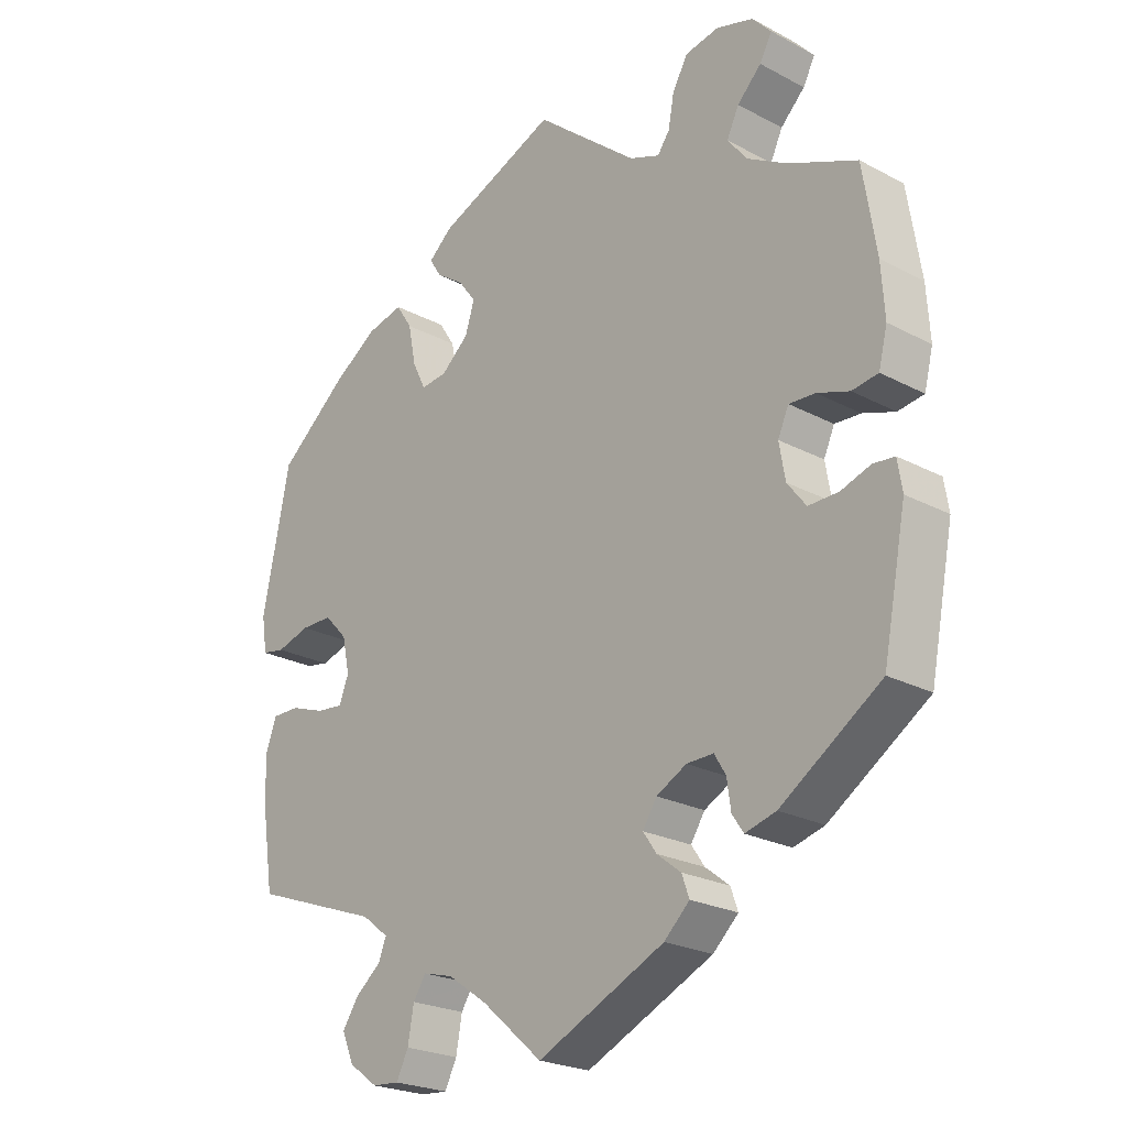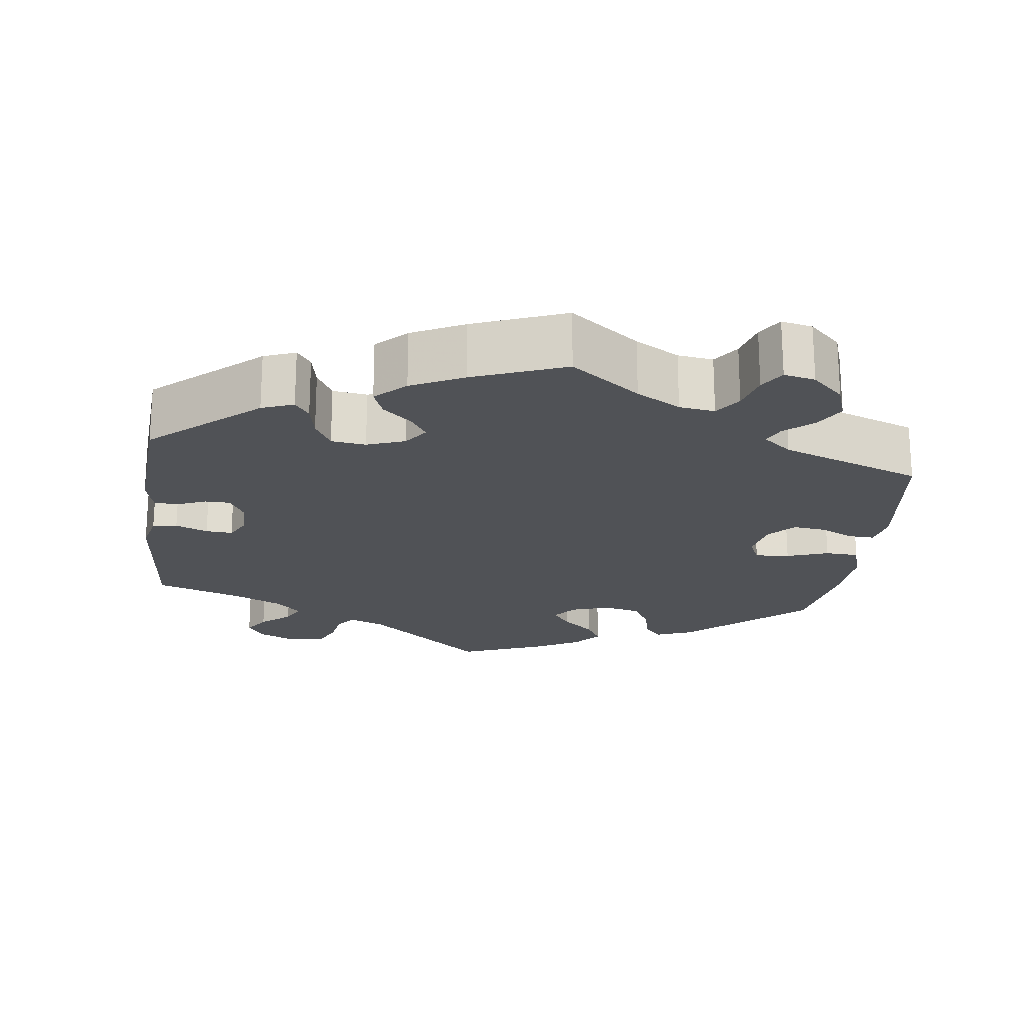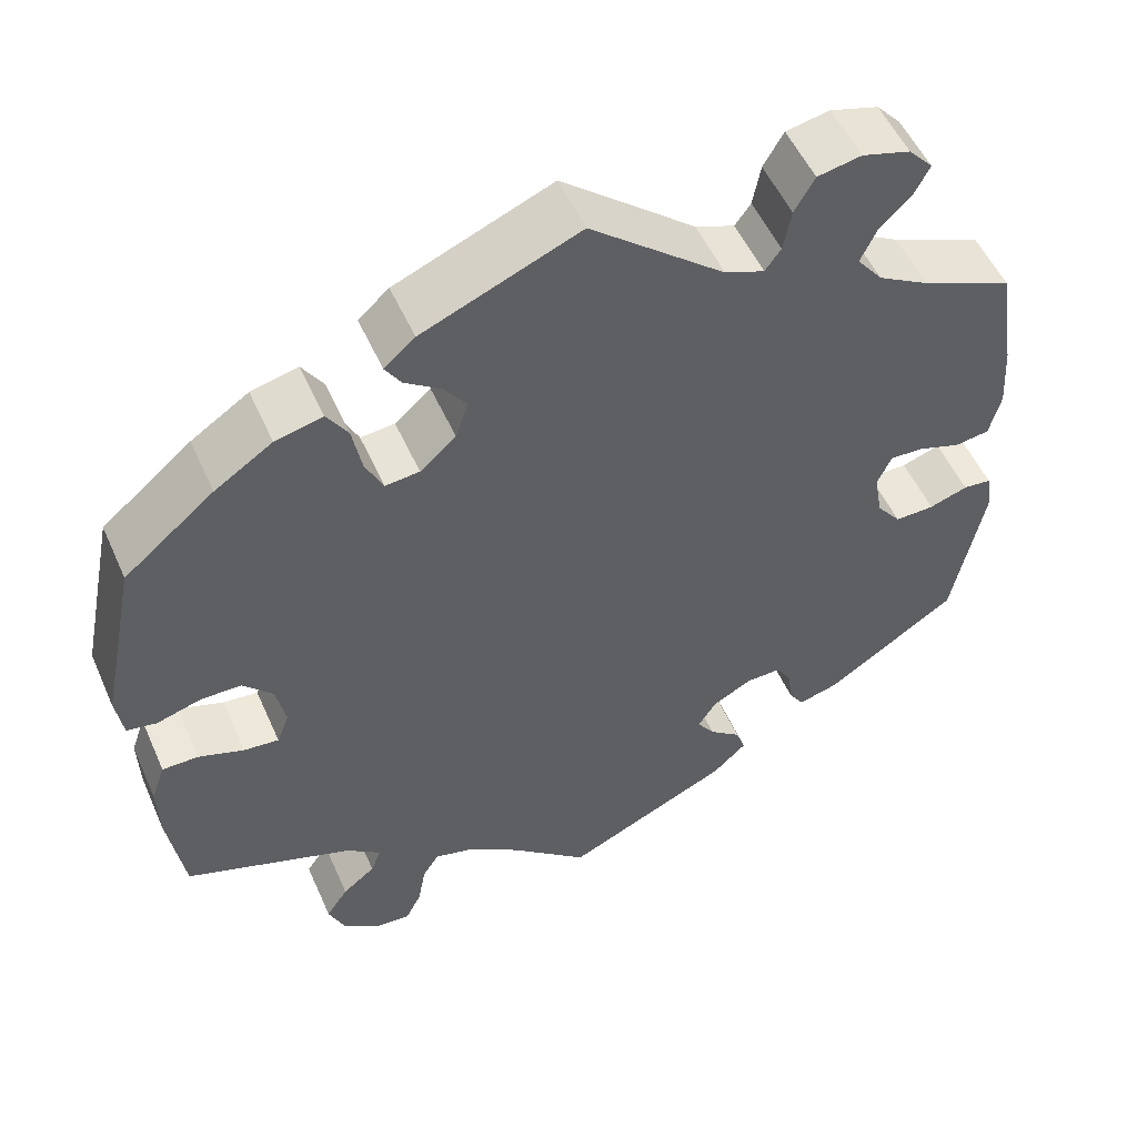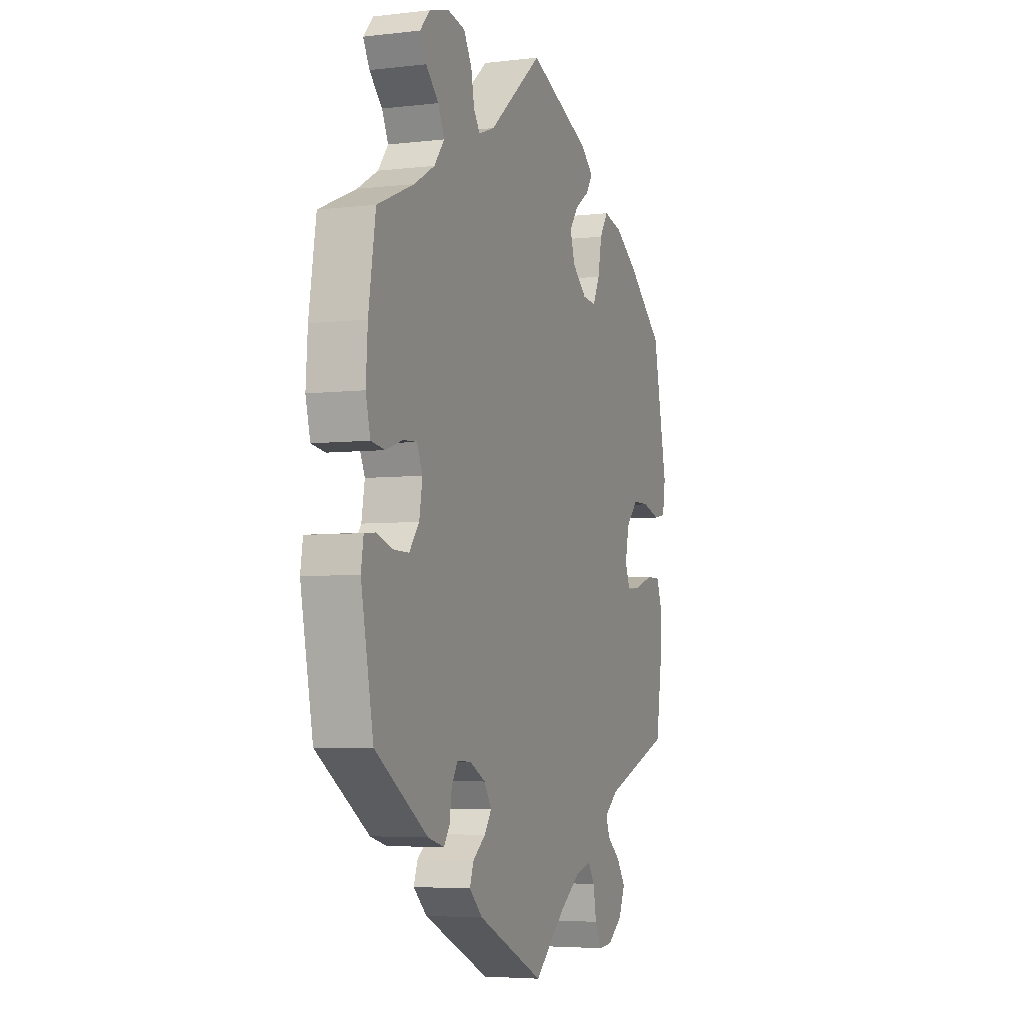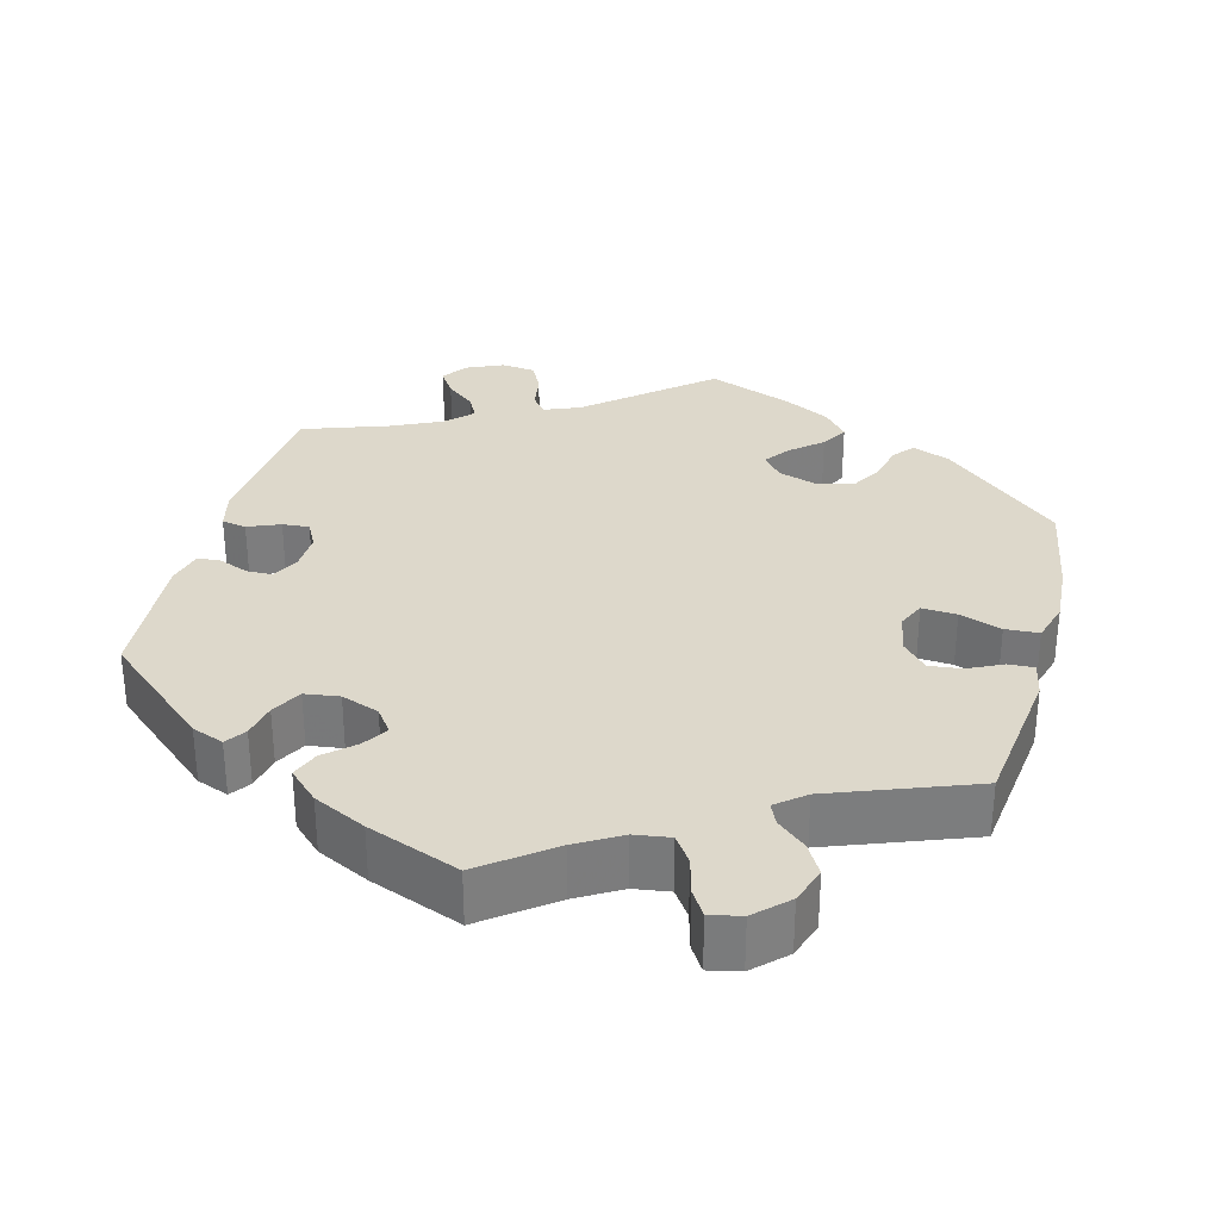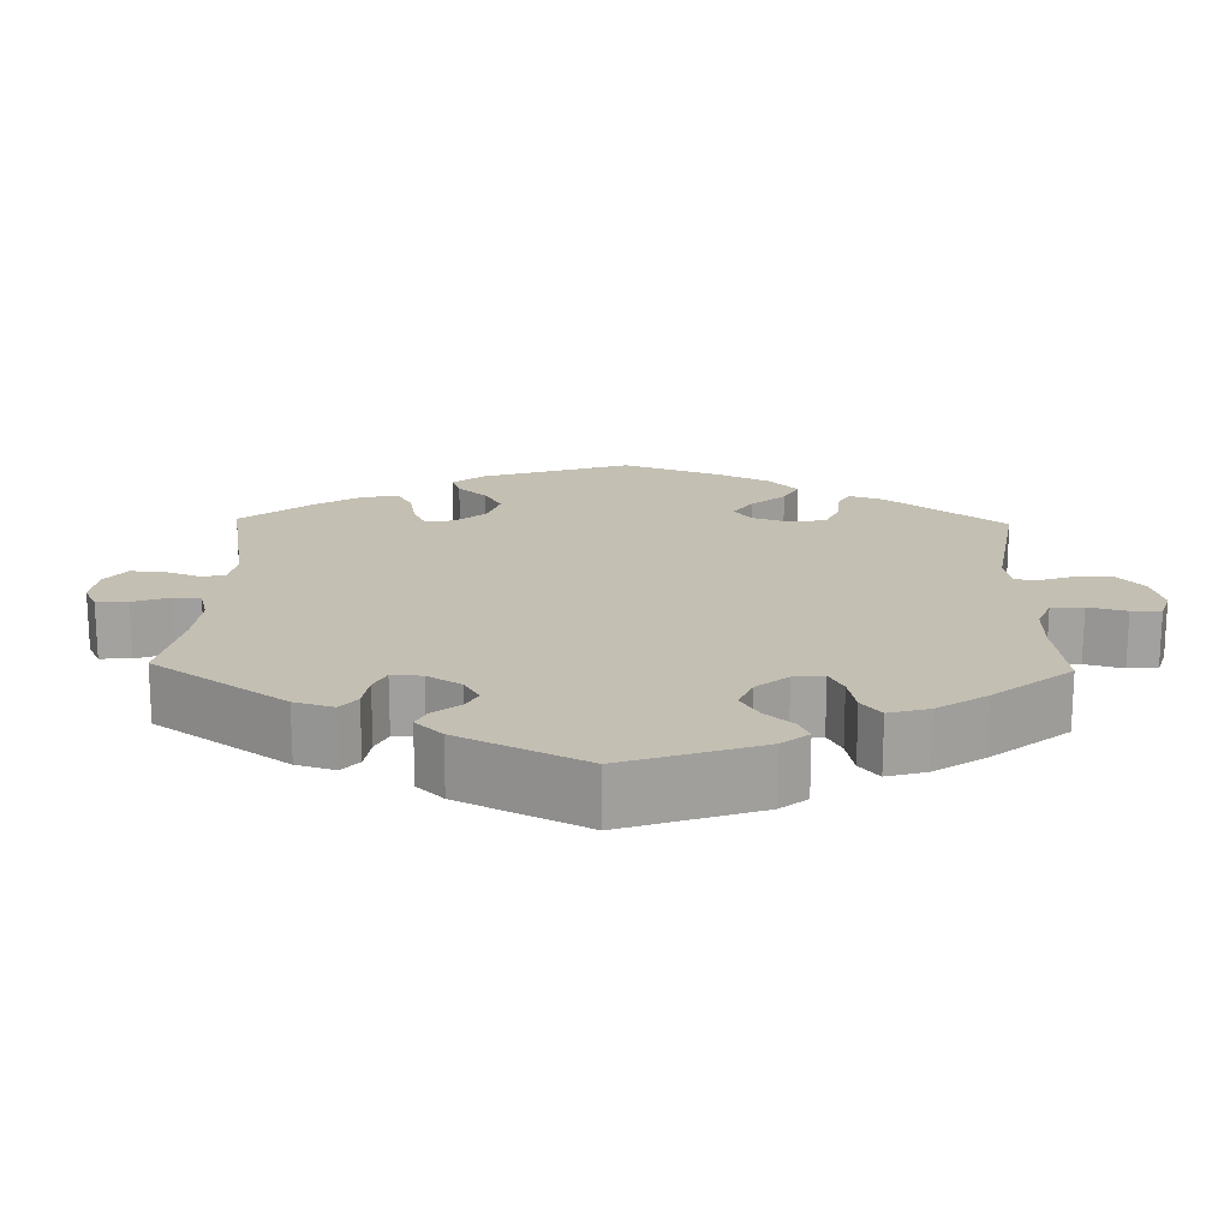
<metadata>
{"format":"obj","ext":"obj","renderer":"f3d","projection":"perspective","resolution":1024,"background":"white","views":[{"elev":-23.3,"azim":-131.9,"up":"+Z"},{"elev":-20.7,"azim":-67.2,"up":"+Y"},{"elev":52.8,"azim":156.4,"up":"+Z"},{"elev":-4.8,"azim":-69.3,"up":"+Z"},{"elev":31.4,"azim":-45.3,"up":"+Y"},{"elev":17.9,"azim":-118.6,"up":"+Y"}]}
</metadata>
<code>
v 0.178 0.07 0.503
v 0.213 0.07 0.472
v 0.195 0.07 0.444
v 0.154 0.07 0.416
v 0.128 0.07 0.381
v 0.142 0.07 0.337
v 0.183 0.07 0.301
v 0.222 0.07 0.297
v 0.242 0.07 0.338
v 0.253 0.07 0.395
v 0.277 0.07 0.432
v 0.331 0.07 0.419
v 0.397 0.07 0.375
v 0.5 0.07 0.289
v 0.541 0.07 0.088
v 0.533 0.07 0.036
v 0.499 0.07 0.03
v 0.449 0.07 0.045
v 0.402 0.07 0.045
v 0.368 0.07 0.009
v 0.357 0.07 -0.043
v 0.371 0.07 -0.08
v 0.411 0.07 -0.076
v 0.463 0.07 -0.058
v 0.504 0.07 -0.058
v 0.52 0.07 -0.103
v 0.518 0.07 -0.171
v 0.5 0.07 -0.289
v 0.308 0.07 -0.358
v 0.268 0.07 -0.389
v 0.28 0.07 -0.419
v 0.317 0.07 -0.449
v 0.342 0.07 -0.486
v 0.324 0.07 -0.528
v 0.281 0.07 -0.559
v 0.241 0.07 -0.562
v 0.223 0.07 -0.526
v 0.214 0.07 -0.476
v 0.195 0.07 -0.447
v 0.15 0.07 -0.459
v 0.091 0.07 -0.5
v 0.001 0.07 -0.578
v -0.189 0.07 -0.489
v -0.227 0.07 -0.453
v -0.216 0.07 -0.422
v -0.18 0.07 -0.394
v -0.16 0.07 -0.365
v -0.181 0.07 -0.332
v -0.226 0.07 -0.308
v -0.266 0.07 -0.307
v -0.283 0.07 -0.335
v -0.289 0.07 -0.377
v -0.306 0.07 -0.402
v -0.352 0.07 -0.389
v -0.501 0.07 -0.289
v -0.536 0.07 -0.109
v -0.529 0.07 -0.065
v -0.497 0.07 -0.062
v -0.453 0.07 -0.077
v -0.408 0.07 -0.078
v -0.38 0.07 -0.042
v -0.371 0.07 0.01
v -0.387 0.07 0.046
v -0.426 0.07 0.044
v -0.474 0.07 0.028
v -0.513 0.07 0.034
v -0.526 0.07 0.086
v -0.521 0.07 0.162
v -0.501 0.07 0.289
v -0.397 0.07 0.333
v -0.339 0.07 0.366
v -0.31 0.07 0.403
v -0.328 0.07 0.441
v -0.364 0.07 0.477
v -0.382 0.07 0.511
v -0.354 0.07 0.542
v -0.299 0.07 0.558
v -0.249 0.07 0.548
v -0.226 0.07 0.508
v -0.217 0.07 0.46
v -0.199 0.07 0.435
v -0.154 0.07 0.452
v -0.001 0.07 0.578
v 0.178 0 0.503
v 0.213 0 0.472
v 0.195 0 0.444
v 0.154 0 0.416
v 0.128 0 0.381
v 0.142 0 0.337
v 0.183 0 0.301
v 0.222 0 0.297
v 0.242 0 0.338
v 0.253 0 0.395
v 0.277 0 0.432
v 0.331 0 0.419
v 0.397 0 0.375
v 0.5 0 0.289
v 0.541 0 0.088
v 0.533 0 0.036
v 0.499 0 0.03
v 0.449 0 0.045
v 0.402 0 0.045
v 0.368 0 0.009
v 0.357 0 -0.043
v 0.371 0 -0.08
v 0.411 0 -0.076
v 0.463 0 -0.058
v 0.504 0 -0.058
v 0.52 0 -0.103
v 0.518 0 -0.171
v 0.5 0 -0.289
v 0.308 0 -0.358
v 0.268 0 -0.389
v 0.28 0 -0.419
v 0.317 0 -0.449
v 0.342 0 -0.486
v 0.324 0 -0.528
v 0.281 0 -0.559
v 0.241 0 -0.562
v 0.223 0 -0.526
v 0.214 0 -0.476
v 0.195 0 -0.447
v 0.15 0 -0.459
v 0.091 0 -0.5
v 0.001 0 -0.578
v -0.189 0 -0.489
v -0.227 0 -0.453
v -0.216 0 -0.422
v -0.18 0 -0.394
v -0.16 0 -0.365
v -0.181 0 -0.332
v -0.226 0 -0.308
v -0.266 0 -0.307
v -0.283 0 -0.335
v -0.289 0 -0.377
v -0.306 0 -0.402
v -0.352 0 -0.389
v -0.501 0 -0.289
v -0.536 0 -0.109
v -0.529 0 -0.065
v -0.497 0 -0.062
v -0.453 0 -0.077
v -0.408 0 -0.078
v -0.38 0 -0.042
v -0.371 0 0.01
v -0.387 0 0.046
v -0.426 0 0.044
v -0.474 0 0.028
v -0.513 0 0.034
v -0.526 0 0.086
v -0.521 0 0.162
v -0.501 0 0.289
v -0.397 0 0.333
v -0.339 0 0.366
v -0.31 0 0.403
v -0.328 0 0.441
v -0.364 0 0.477
v -0.382 0 0.511
v -0.354 0 0.542
v -0.299 0 0.558
v -0.249 0 0.548
v -0.226 0 0.508
v -0.217 0 0.46
v -0.199 0 0.435
v -0.154 0 0.452
v -0.001 0 0.578
f 82 83 1 2
f 81 82 2 3
f 77 78 79 80
f 77 80 81
f 76 77 81
f 73 74 75 76
f 72 73 76 81
f 71 72 81 3
f 67 68 69 70
f 64 65 66 67
f 63 64 67 70
f 62 63 70 71
f 56 57 58 59
f 56 59 60
f 55 56 60
f 54 55 60 61
f 51 52 53 54
f 50 51 54 61
f 43 44 45 46
f 41 42 43 46
f 40 41 46 47
f 39 40 47 48
f 35 36 37 38
f 35 38 39
f 34 35 39
f 31 32 33 34
f 31 34 39
f 30 31 39 48
f 26 27 28 29
f 23 24 25 26
f 22 23 26 29
f 21 22 29 30
f 15 16 17 18
f 15 18 19
f 14 15 19
f 13 14 19 20
f 9 10 11 12
f 8 9 12 13
f 71 3 4
f 62 71 4 5
f 49 50 61 62
f 8 13 20 21
f 7 8 21 30
f 6 7 30 48
f 48 49 62
f 5 6 48 62
f 85 84 166 165
f 86 85 165 164
f 163 162 161 160
f 164 163 160
f 164 160 159
f 159 158 157 156
f 164 159 156 155
f 86 164 155 154
f 153 152 151 150
f 150 149 148 147
f 153 150 147 146
f 154 153 146 145
f 142 141 140 139
f 143 142 139
f 143 139 138
f 144 143 138 137
f 137 136 135 134
f 144 137 134 133
f 129 128 127 126
f 129 126 125 124
f 130 129 124 123
f 131 130 123 122
f 121 120 119 118
f 122 121 118
f 122 118 117
f 117 116 115 114
f 122 117 114
f 131 122 114 113
f 112 111 110 109
f 109 108 107 106
f 112 109 106 105
f 113 112 105 104
f 101 100 99 98
f 102 101 98
f 102 98 97
f 103 102 97 96
f 95 94 93 92
f 96 95 92 91
f 87 86 154
f 88 87 154 145
f 145 144 133 132
f 104 103 96 91
f 113 104 91 90
f 131 113 90 89
f 145 132 131
f 145 131 89 88
f 1 84 85 2
f 2 85 86 3
f 3 86 87 4
f 4 87 88 5
f 5 88 89 6
f 6 89 90 7
f 7 90 91 8
f 8 91 92 9
f 9 92 93 10
f 10 93 94 11
f 11 94 95 12
f 12 95 96 13
f 13 96 97 14
f 14 97 98 15
f 15 98 99 16
f 16 99 100 17
f 17 100 101 18
f 18 101 102 19
f 19 102 103 20
f 20 103 104 21
f 21 104 105 22
f 22 105 106 23
f 23 106 107 24
f 24 107 108 25
f 25 108 109 26
f 26 109 110 27
f 27 110 111 28
f 28 111 112 29
f 29 112 113 30
f 30 113 114 31
f 31 114 115 32
f 32 115 116 33
f 33 116 117 34
f 34 117 118 35
f 35 118 119 36
f 36 119 120 37
f 37 120 121 38
f 38 121 122 39
f 39 122 123 40
f 40 123 124 41
f 41 124 125 42
f 42 125 126 43
f 43 126 127 44
f 44 127 128 45
f 45 128 129 46
f 46 129 130 47
f 47 130 131 48
f 48 131 132 49
f 49 132 133 50
f 50 133 134 51
f 51 134 135 52
f 52 135 136 53
f 53 136 137 54
f 54 137 138 55
f 55 138 139 56
f 56 139 140 57
f 57 140 141 58
f 58 141 142 59
f 59 142 143 60
f 60 143 144 61
f 61 144 145 62
f 62 145 146 63
f 63 146 147 64
f 64 147 148 65
f 65 148 149 66
f 66 149 150 67
f 67 150 151 68
f 68 151 152 69
f 69 152 153 70
f 70 153 154 71
f 71 154 155 72
f 72 155 156 73
f 73 156 157 74
f 74 157 158 75
f 75 158 159 76
f 76 159 160 77
f 77 160 161 78
f 78 161 162 79
f 79 162 163 80
f 80 163 164 81
f 81 164 165 82
f 82 165 166 83
f 83 166 84 1

</code>
